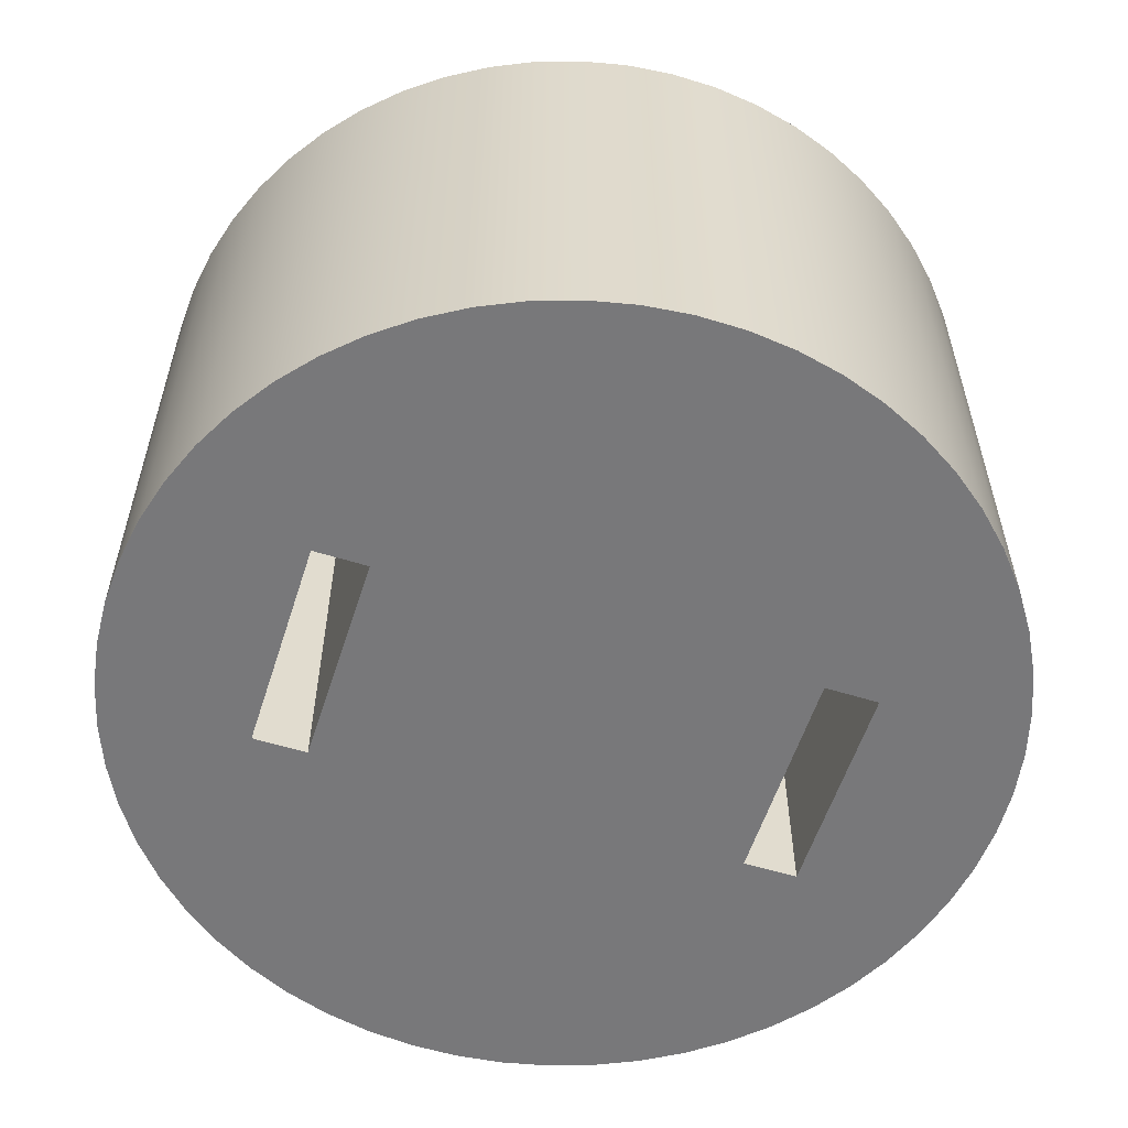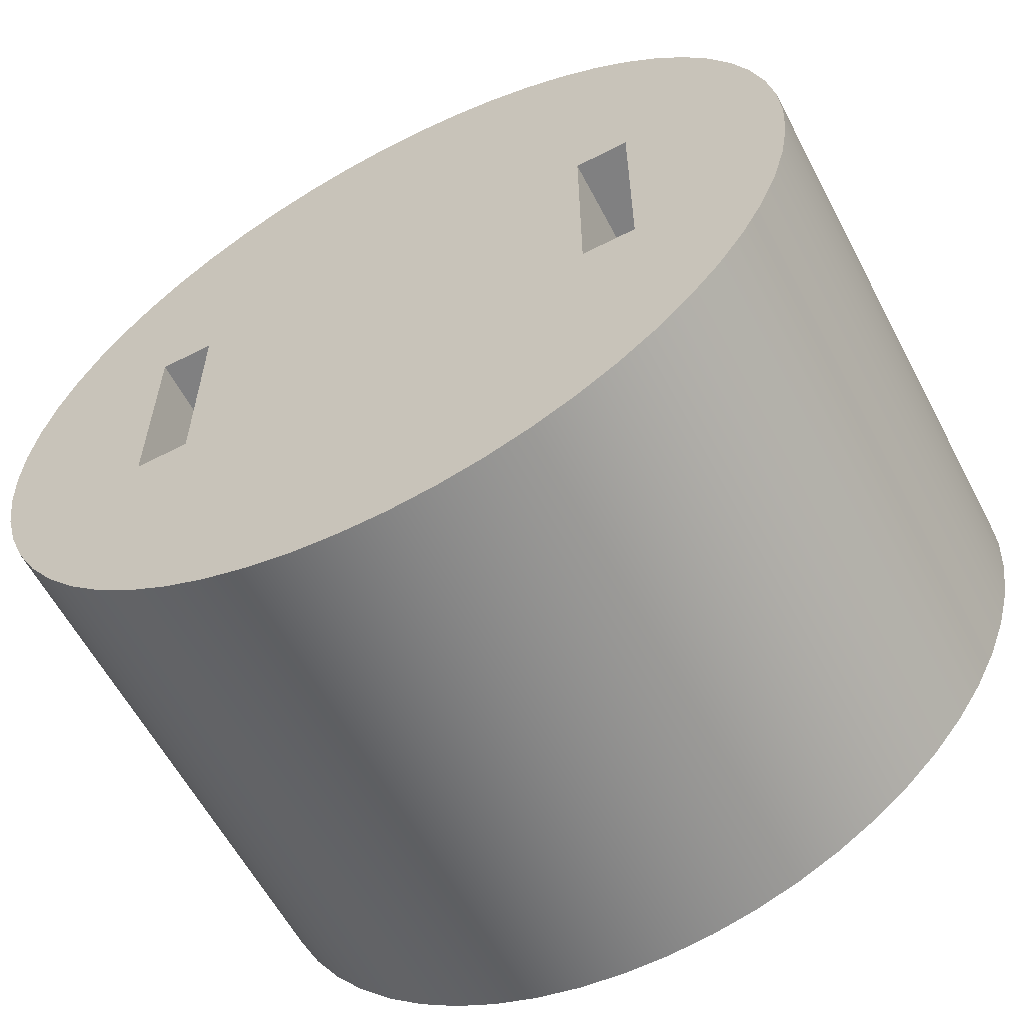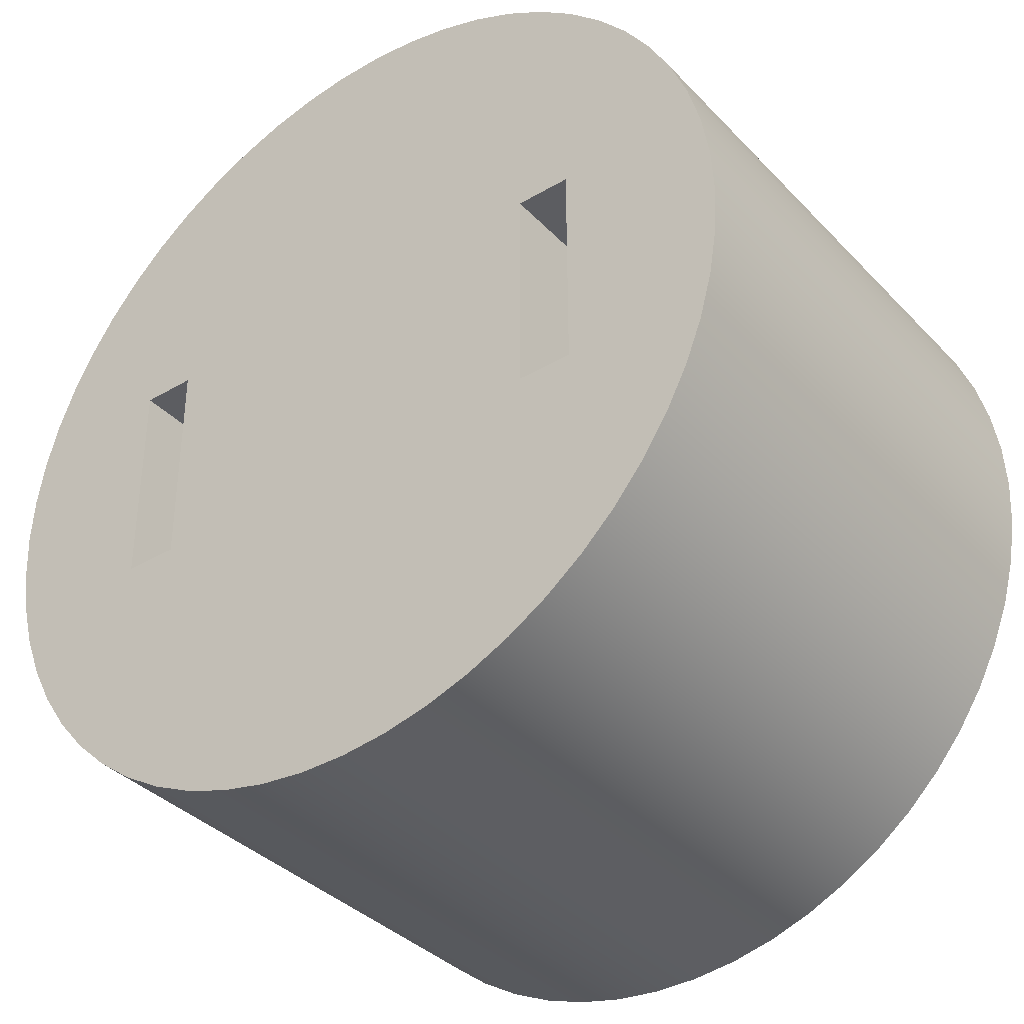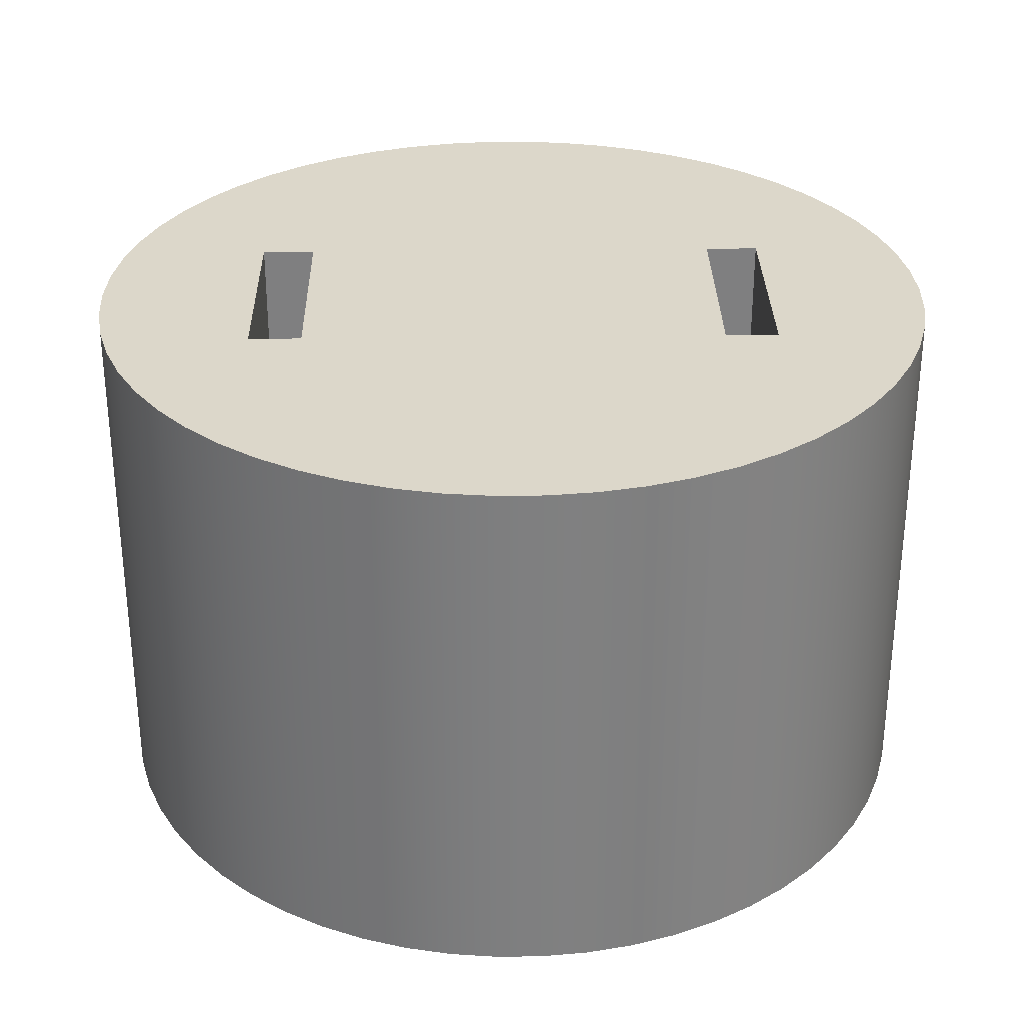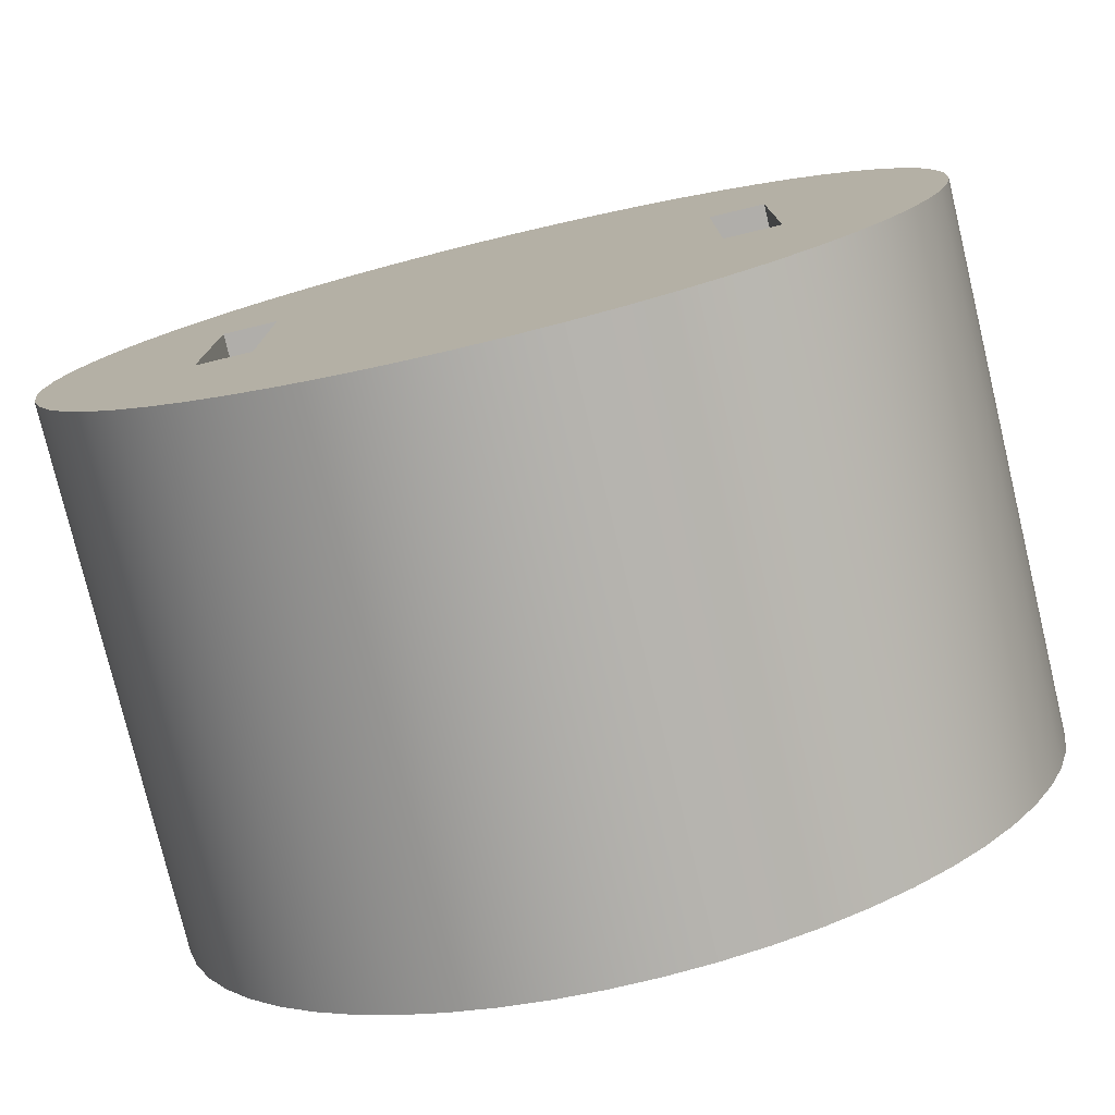
<metadata>
{"format":"obj","ext":"obj","renderer":"f3d","projection":"perspective","resolution":1024,"background":"white","views":[{"elev":-57.6,"azim":-17.8,"up":"+Z"},{"elev":-60.0,"azim":27.7,"up":"+Y"},{"elev":-36.7,"azim":-142.6,"up":"+Y"},{"elev":30.4,"azim":-1.0,"up":"+Z"},{"elev":-77.8,"azim":13.5,"up":"+Y"}]}
</metadata>
<code>
v -0.2 -0.1 1e-05
v -0.2 0.1 1e-05
v -0.25 0.1 1e-05
v -0.25 -0.1 1e-05
v 0.25 -0.1 1e-05
v 0.25 0.1 1e-05
v 0.2 0.1 1e-05
v 0.2 -0.1 1e-05
v 0.4 -5.551e-17 1e-05
v 0.3977 -0.04325 1e-05
v 0.3906 -0.08599 1e-05
v 0.3791 -0.1277 1e-05
v 0.363 -0.168 1e-05
v 0.3427 -0.2062 1e-05
v 0.3184 -0.2421 1e-05
v 0.2904 -0.2751 1e-05
v 0.259 -0.3049 1e-05
v 0.2245 -0.3311 1e-05
v 0.1874 -0.3534 1e-05
v 0.1481 -0.3716 1e-05
v 0.107 -0.3854 1e-05
v 0.06471 -0.3947 1e-05
v 0.02166 -0.3994 1e-05
v -0.02166 -0.3994 1e-05
v -0.06471 -0.3947 1e-05
v -0.107 -0.3854 1e-05
v -0.1481 -0.3716 1e-05
v -0.1874 -0.3534 1e-05
v -0.2245 -0.3311 1e-05
v -0.259 -0.3049 1e-05
v -0.2904 -0.2751 1e-05
v -0.3184 -0.2421 1e-05
v -0.3427 -0.2062 1e-05
v -0.363 -0.168 1e-05
v -0.3791 -0.1277 1e-05
v -0.3906 -0.08599 1e-05
v -0.3977 -0.04325 1e-05
v -0.4 4.899e-17 1e-05
v -0.3977 0.04325 1e-05
v -0.3906 0.08599 1e-05
v -0.3791 0.1277 1e-05
v -0.363 0.168 1e-05
v -0.3427 0.2062 1e-05
v -0.3184 0.2421 1e-05
v -0.2904 0.2751 1e-05
v -0.259 0.3049 1e-05
v -0.2245 0.3311 1e-05
v -0.1874 0.3534 1e-05
v -0.1481 0.3716 1e-05
v -0.107 0.3854 1e-05
v -0.06471 0.3947 1e-05
v -0.02166 0.3994 1e-05
v 0.02166 0.3994 1e-05
v 0.06471 0.3947 1e-05
v 0.107 0.3854 1e-05
v 0.1481 0.3716 1e-05
v 0.1874 0.3534 1e-05
v 0.2245 0.3311 1e-05
v 0.259 0.3049 1e-05
v 0.2904 0.2751 1e-05
v 0.3184 0.2421 1e-05
v 0.3427 0.2062 1e-05
v 0.363 0.168 1e-05
v 0.3791 0.1277 1e-05
v 0.3906 0.08599 1e-05
v 0.3977 0.04325 1e-05
v 0.2 0.1 1e-05
v 0.25 0.1 1e-05
v 0.25 0.1 0.5
v 0.2 0.1 0.5
v 0.25 0.1 1e-05
v 0.25 -0.1 1e-05
v 0.25 -0.1 0.5
v 0.25 0.1 0.5
v -0.25 0.1 1e-05
v -0.2 0.1 1e-05
v -0.2 0.1 0.5
v -0.25 0.1 0.5
v -0.2 0.1 1e-05
v -0.2 -0.1 1e-05
v -0.2 -0.1 0.5
v -0.2 0.1 0.5
v 0.25 -0.1 1e-05
v 0.2 -0.1 1e-05
v 0.2 -0.1 0.5
v 0.25 -0.1 0.5
v 0.2 -0.1 1e-05
v 0.2 0.1 1e-05
v 0.2 0.1 0.5
v 0.2 -0.1 0.5
v -0.2 -0.1 1e-05
v -0.25 -0.1 1e-05
v -0.25 -0.1 0.5
v -0.2 -0.1 0.5
v -0.25 -0.1 1e-05
v -0.25 0.1 1e-05
v -0.25 0.1 0.5
v -0.25 -0.1 0.5
v 0.4 -5.551e-17 1e-05
v 0.3977 0.04325 1e-05
v 0.3906 0.08599 1e-05
v 0.3791 0.1277 1e-05
v 0.363 0.168 1e-05
v 0.3427 0.2062 1e-05
v 0.3184 0.2421 1e-05
v 0.2904 0.2751 1e-05
v 0.259 0.3049 1e-05
v 0.2245 0.3311 1e-05
v 0.1874 0.3534 1e-05
v 0.1481 0.3716 1e-05
v 0.107 0.3854 1e-05
v 0.06471 0.3947 1e-05
v 0.02166 0.3994 1e-05
v -0.02166 0.3994 1e-05
v -0.06471 0.3947 1e-05
v -0.107 0.3854 1e-05
v -0.1481 0.3716 1e-05
v -0.1874 0.3534 1e-05
v -0.2245 0.3311 1e-05
v -0.259 0.3049 1e-05
v -0.2904 0.2751 1e-05
v -0.3184 0.2421 1e-05
v -0.3427 0.2062 1e-05
v -0.363 0.168 1e-05
v -0.3791 0.1277 1e-05
v -0.3906 0.08599 1e-05
v -0.3977 0.04325 1e-05
v -0.4 4.899e-17 1e-05
v -0.3977 -0.04325 1e-05
v -0.3906 -0.08599 1e-05
v -0.3791 -0.1277 1e-05
v -0.363 -0.168 1e-05
v -0.3427 -0.2062 1e-05
v -0.3184 -0.2421 1e-05
v -0.2904 -0.2751 1e-05
v -0.259 -0.3049 1e-05
v -0.2245 -0.3311 1e-05
v -0.1874 -0.3534 1e-05
v -0.1481 -0.3716 1e-05
v -0.107 -0.3854 1e-05
v -0.06471 -0.3947 1e-05
v -0.02166 -0.3994 1e-05
v 0.02166 -0.3994 1e-05
v 0.06471 -0.3947 1e-05
v 0.107 -0.3854 1e-05
v 0.1481 -0.3716 1e-05
v 0.1874 -0.3534 1e-05
v 0.2245 -0.3311 1e-05
v 0.259 -0.3049 1e-05
v 0.2904 -0.2751 1e-05
v 0.3184 -0.2421 1e-05
v 0.3427 -0.2062 1e-05
v 0.363 -0.168 1e-05
v 0.3791 -0.1277 1e-05
v 0.3906 -0.08599 1e-05
v 0.3977 -0.04325 1e-05
v -0.4 -4.899e-17 0.5
v -0.3977 0.04325 0.5
v -0.3906 0.08599 0.5
v -0.3791 0.1277 0.5
v -0.363 0.168 0.5
v -0.3427 0.2062 0.5
v -0.3184 0.2421 0.5
v -0.2904 0.2751 0.5
v -0.259 0.3049 0.5
v -0.2245 0.3311 0.5
v -0.1874 0.3534 0.5
v -0.1481 0.3716 0.5
v -0.107 0.3854 0.5
v -0.06471 0.3947 0.5
v -0.02166 0.3994 0.5
v 0.02166 0.3994 0.5
v 0.06471 0.3947 0.5
v 0.107 0.3854 0.5
v 0.1481 0.3716 0.5
v 0.1874 0.3534 0.5
v 0.2245 0.3311 0.5
v 0.259 0.3049 0.5
v 0.2904 0.2751 0.5
v 0.3184 0.2421 0.5
v 0.3427 0.2062 0.5
v 0.363 0.168 0.5
v 0.3791 0.1277 0.5
v 0.3906 0.08599 0.5
v 0.3977 0.04325 0.5
v 0.4 0 0.5
v 0.3977 -0.04325 0.5
v 0.3906 -0.08599 0.5
v 0.3791 -0.1277 0.5
v 0.363 -0.168 0.5
v 0.3427 -0.2062 0.5
v 0.3184 -0.2421 0.5
v 0.2904 -0.2751 0.5
v 0.259 -0.3049 0.5
v 0.2245 -0.3311 0.5
v 0.1874 -0.3534 0.5
v 0.1481 -0.3716 0.5
v 0.107 -0.3854 0.5
v 0.06471 -0.3947 0.5
v 0.02166 -0.3994 0.5
v -0.02166 -0.3994 0.5
v -0.06471 -0.3947 0.5
v -0.107 -0.3854 0.5
v -0.1481 -0.3716 0.5
v -0.1874 -0.3534 0.5
v -0.2245 -0.3311 0.5
v -0.259 -0.3049 0.5
v -0.2904 -0.2751 0.5
v -0.3184 -0.2421 0.5
v -0.3427 -0.2062 0.5
v -0.363 -0.168 0.5
v -0.3791 -0.1277 0.5
v -0.3906 -0.08599 0.5
v -0.3977 -0.04325 0.5
v -0.4 4.899e-17 1e-05
v -0.4 -4.899e-17 0.5
v 0.2 -0.1 0.5
v 0.2 0.1 0.5
v 0.25 0.1 0.5
v 0.25 -0.1 0.5
v -0.25 -0.1 0.5
v -0.25 0.1 0.5
v -0.2 0.1 0.5
v -0.2 -0.1 0.5
v -0.4 -4.899e-17 0.5
v -0.3977 -0.04325 0.5
v -0.3906 -0.08599 0.5
v -0.3791 -0.1277 0.5
v -0.363 -0.168 0.5
v -0.3427 -0.2062 0.5
v -0.3184 -0.2421 0.5
v -0.2904 -0.2751 0.5
v -0.259 -0.3049 0.5
v -0.2245 -0.3311 0.5
v -0.1874 -0.3534 0.5
v -0.1481 -0.3716 0.5
v -0.107 -0.3854 0.5
v -0.06471 -0.3947 0.5
v -0.02166 -0.3994 0.5
v 0.02166 -0.3994 0.5
v 0.06471 -0.3947 0.5
v 0.107 -0.3854 0.5
v 0.1481 -0.3716 0.5
v 0.1874 -0.3534 0.5
v 0.2245 -0.3311 0.5
v 0.259 -0.3049 0.5
v 0.2904 -0.2751 0.5
v 0.3184 -0.2421 0.5
v 0.3427 -0.2062 0.5
v 0.363 -0.168 0.5
v 0.3791 -0.1277 0.5
v 0.3906 -0.08599 0.5
v 0.3977 -0.04325 0.5
v 0.4 0 0.5
v 0.3977 0.04325 0.5
v 0.3906 0.08599 0.5
v 0.3791 0.1277 0.5
v 0.363 0.168 0.5
v 0.3427 0.2062 0.5
v 0.3184 0.2421 0.5
v 0.2904 0.2751 0.5
v 0.259 0.3049 0.5
v 0.2245 0.3311 0.5
v 0.1874 0.3534 0.5
v 0.1481 0.3716 0.5
v 0.107 0.3854 0.5
v 0.06471 0.3947 0.5
v 0.02166 0.3994 0.5
v -0.02166 0.3994 0.5
v -0.06471 0.3947 0.5
v -0.107 0.3854 0.5
v -0.1481 0.3716 0.5
v -0.1874 0.3534 0.5
v -0.2245 0.3311 0.5
v -0.259 0.3049 0.5
v -0.2904 0.2751 0.5
v -0.3184 0.2421 0.5
v -0.3427 0.2062 0.5
v -0.363 0.168 0.5
v -0.3791 0.1277 0.5
v -0.3906 0.08599 0.5
v -0.3977 0.04325 0.5
g 01125102-e2d5-11ea-aa7e-54bf646e7e1f
f 2 7 1
f 1 7 8
f 1 8 24
f 24 8 23
f 23 8 22
f 22 8 21
f 21 8 20
f 20 8 19
f 19 8 18
f 18 8 17
f 17 8 16
f 16 8 5
f 16 5 15
f 15 5 14
f 14 5 13
f 13 5 12
f 12 5 11
f 11 5 10
f 10 5 9
f 9 5 6
f 9 6 66
f 66 6 65
f 65 6 64
f 64 6 63
f 63 6 62
f 62 6 61
f 61 6 60
f 60 6 7
f 60 7 59
f 59 7 58
f 58 7 57
f 57 7 56
f 56 7 55
f 55 7 54
f 54 7 53
f 53 7 2
f 53 2 52
f 52 2 51
f 51 2 50
f 50 2 49
f 49 2 48
f 48 2 47
f 47 2 46
f 46 2 45
f 45 2 3
f 45 3 44
f 44 3 43
f 43 3 42
f 42 3 41
f 41 3 40
f 40 3 39
f 39 3 38
f 38 3 4
f 38 4 37
f 37 4 36
f 36 4 35
f 35 4 34
f 34 4 33
f 33 4 32
f 32 4 31
f 31 4 1
f 31 1 30
f 30 1 29
f 29 1 28
f 28 1 27
f 27 1 26
f 26 1 25
f 25 1 24
g 009c5bcc-e2d5-11ea-b5f2-54bf646e7e1f
f 67 68 70
f 70 68 69
g 0096ff36-e2d5-11ea-a0d3-54bf646e7e1f
f 71 72 74
f 74 72 73
g 00a2f214-e2d5-11ea-b9f8-54bf646e7e1f
f 75 76 78
f 78 76 77
g 009de3ee-e2d5-11ea-82df-54bf646e7e1f
f 79 80 82
f 82 80 81
g 0098fd08-e2d5-11ea-8676-54bf646e7e1f
f 83 84 86
f 86 84 85
g 009aac66-e2d5-11ea-97a2-54bf646e7e1f
f 87 88 90
f 90 88 89
g 009f934c-e2d5-11ea-8a54-54bf646e7e1f
f 91 92 94
f 94 92 93
g 00a142ba-e2d5-11ea-8c3b-54bf646e7e1f
f 95 96 98
f 98 96 97
g 003a0298-e2d5-11ea-afc8-54bf646e7e1f
f 100 185 99
f 99 185 186
f 99 186 156
f 156 186 187
f 156 187 155
f 155 187 188
f 155 188 154
f 154 188 189
f 154 189 153
f 153 189 190
f 153 190 152
f 152 190 191
f 152 191 151
f 151 191 192
f 151 192 150
f 150 192 193
f 150 193 149
f 149 193 194
f 149 194 148
f 148 194 195
f 148 195 147
f 147 195 196
f 147 196 146
f 146 196 197
f 146 197 145
f 145 197 198
f 145 198 144
f 144 198 199
f 144 199 143
f 143 199 200
f 143 200 142
f 142 200 201
f 142 201 141
f 141 201 202
f 141 202 140
f 140 202 203
f 140 203 139
f 139 203 204
f 139 204 138
f 138 204 205
f 138 205 137
f 137 205 206
f 137 206 136
f 136 206 207
f 136 207 135
f 135 207 208
f 135 208 134
f 134 208 209
f 134 209 133
f 133 209 210
f 133 210 132
f 132 210 211
f 132 211 131
f 131 211 212
f 131 212 130
f 130 212 213
f 130 213 129
f 129 213 214
f 129 214 128
f 128 214 216
f 215 157 127
f 127 157 158
f 127 158 126
f 126 158 159
f 126 159 125
f 125 159 160
f 125 160 124
f 124 160 161
f 124 161 123
f 123 161 162
f 123 162 122
f 122 162 163
f 122 163 121
f 121 163 164
f 121 164 120
f 120 164 165
f 120 165 119
f 119 165 166
f 119 166 118
f 118 166 167
f 118 167 117
f 117 167 168
f 117 168 116
f 116 168 169
f 116 169 115
f 115 169 170
f 115 170 114
f 114 170 171
f 114 171 113
f 113 171 172
f 113 172 112
f 112 172 173
f 112 173 111
f 111 173 174
f 111 174 110
f 110 174 175
f 110 175 109
f 109 175 176
f 109 176 108
f 108 176 177
f 108 177 107
f 107 177 178
f 107 178 106
f 106 178 179
f 106 179 105
f 105 179 180
f 105 180 104
f 104 180 181
f 104 181 103
f 103 181 182
f 103 182 102
f 102 182 183
f 102 183 101
f 101 183 184
f 101 184 100
f 100 184 185
g 003bd936-e2d5-11ea-bb54-54bf646e7e1f
f 218 223 217
f 217 223 224
f 217 224 240
f 240 224 239
f 239 224 238
f 238 224 237
f 237 224 236
f 236 224 235
f 235 224 234
f 234 224 233
f 233 224 232
f 232 224 221
f 232 221 231
f 231 221 230
f 230 221 229
f 229 221 228
f 228 221 227
f 227 221 226
f 226 221 225
f 225 221 222
f 225 222 282
f 282 222 281
f 281 222 280
f 280 222 279
f 279 222 278
f 278 222 277
f 277 222 276
f 276 222 223
f 276 223 275
f 275 223 274
f 274 223 273
f 273 223 272
f 272 223 271
f 271 223 270
f 270 223 269
f 269 223 218
f 269 218 268
f 268 218 267
f 267 218 266
f 266 218 265
f 265 218 264
f 264 218 263
f 263 218 262
f 262 218 261
f 261 218 219
f 261 219 260
f 260 219 259
f 259 219 258
f 258 219 257
f 257 219 256
f 256 219 255
f 255 219 254
f 254 219 220
f 254 220 253
f 253 220 252
f 252 220 251
f 251 220 250
f 250 220 249
f 249 220 248
f 248 220 247
f 247 220 217
f 247 217 246
f 246 217 245
f 245 217 244
f 244 217 243
f 243 217 242
f 242 217 241
f 241 217 240

</code>
